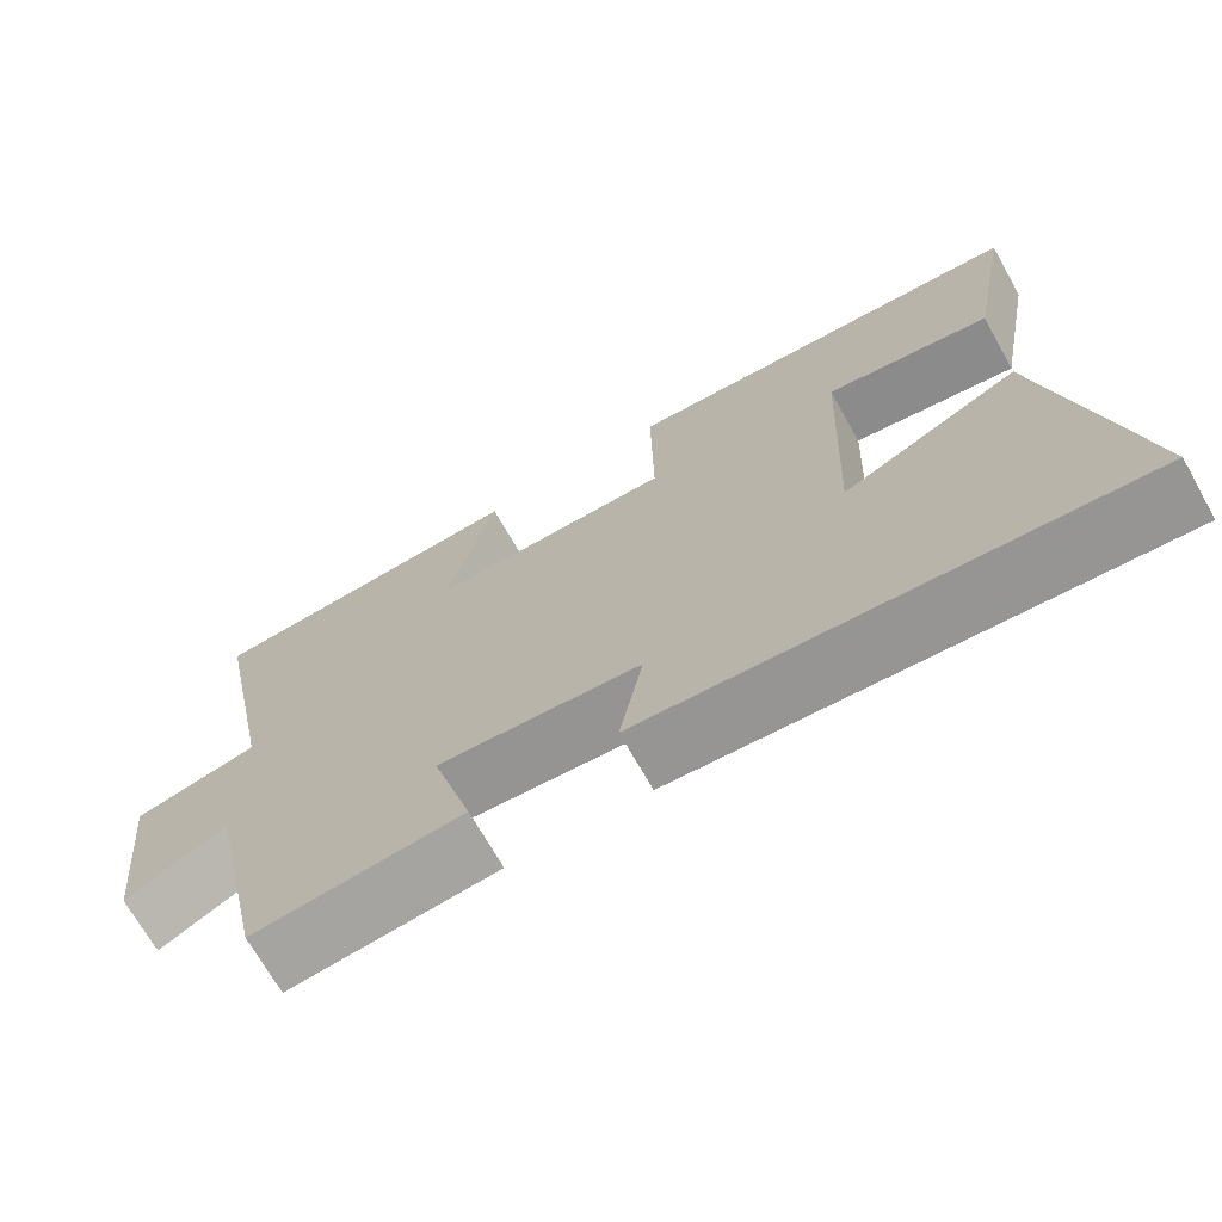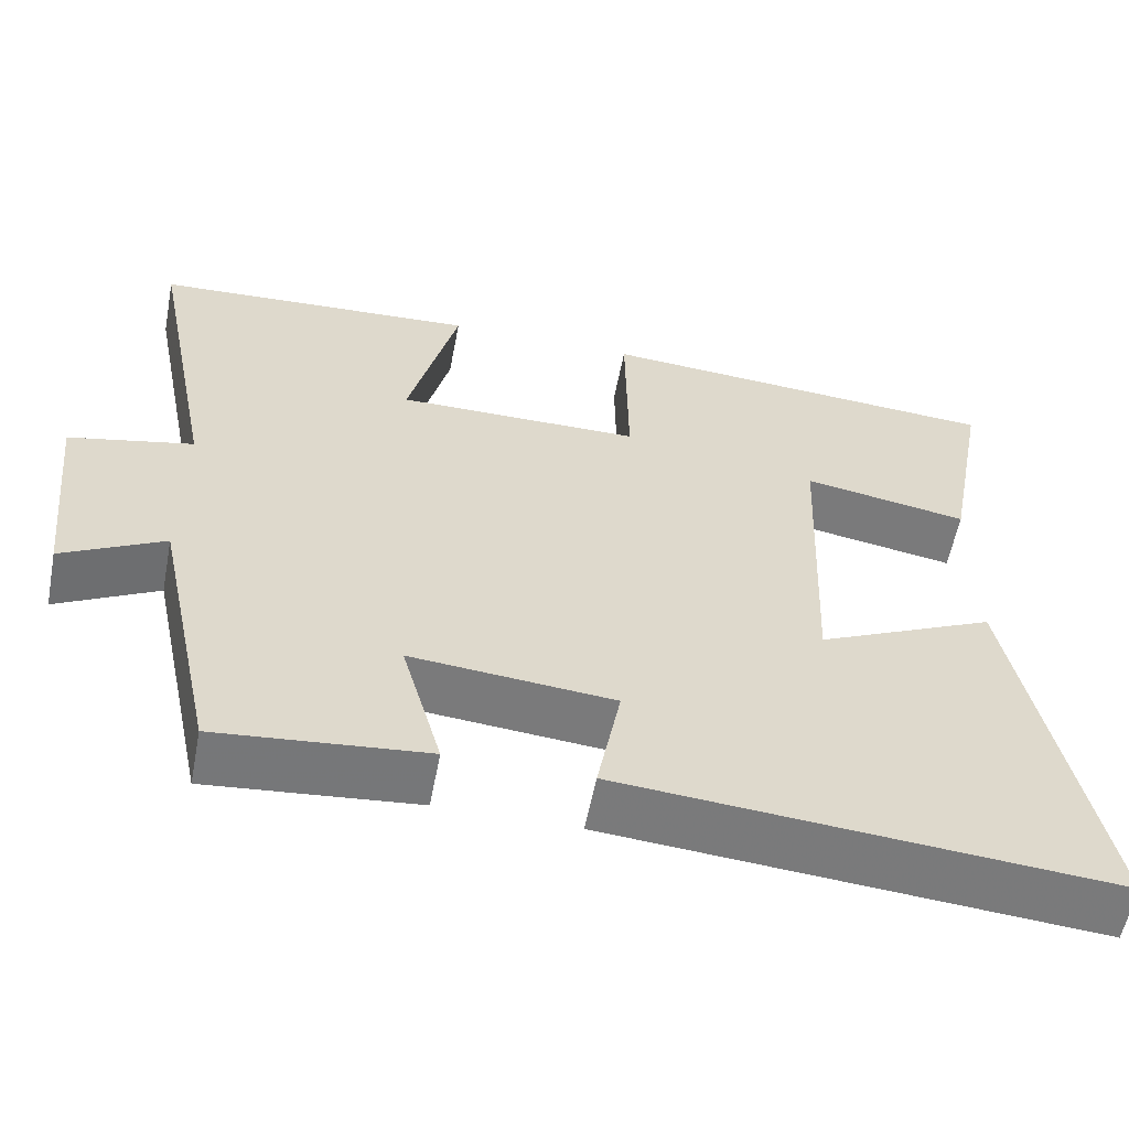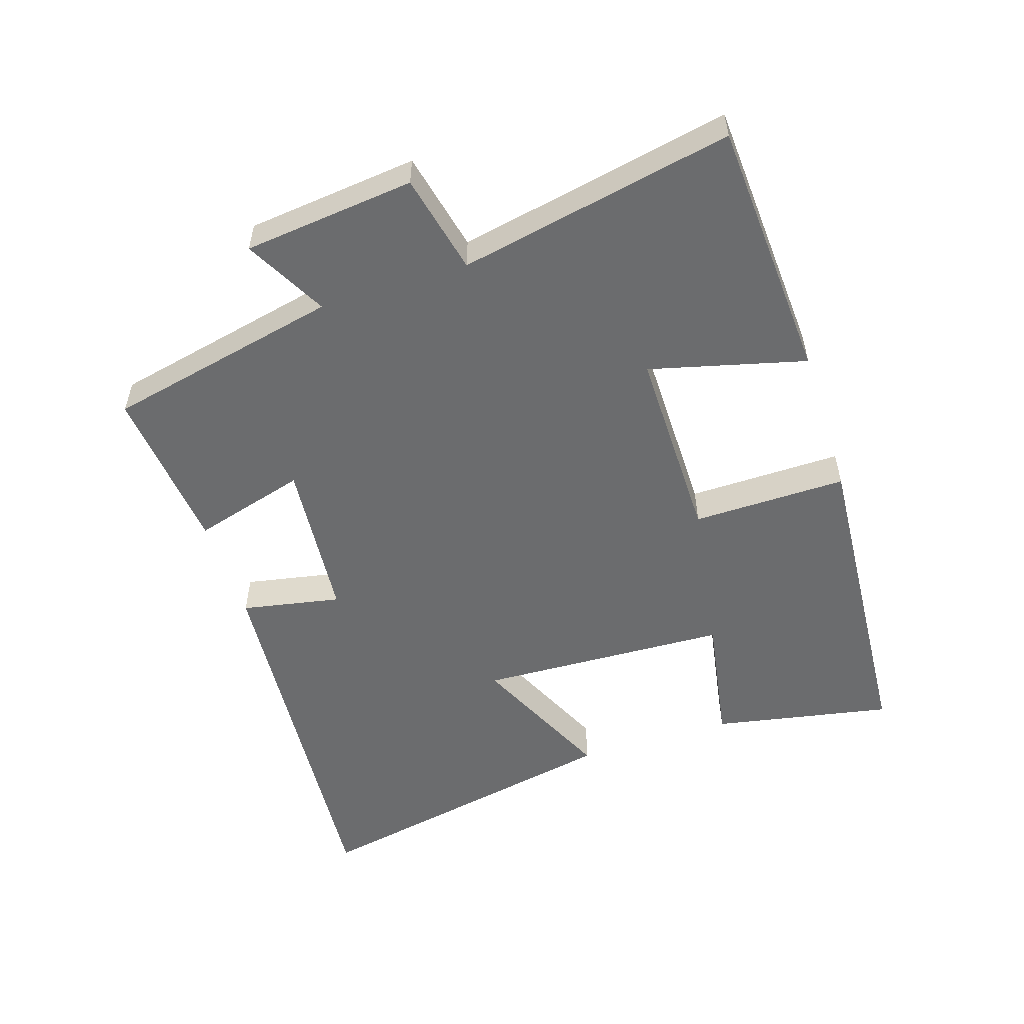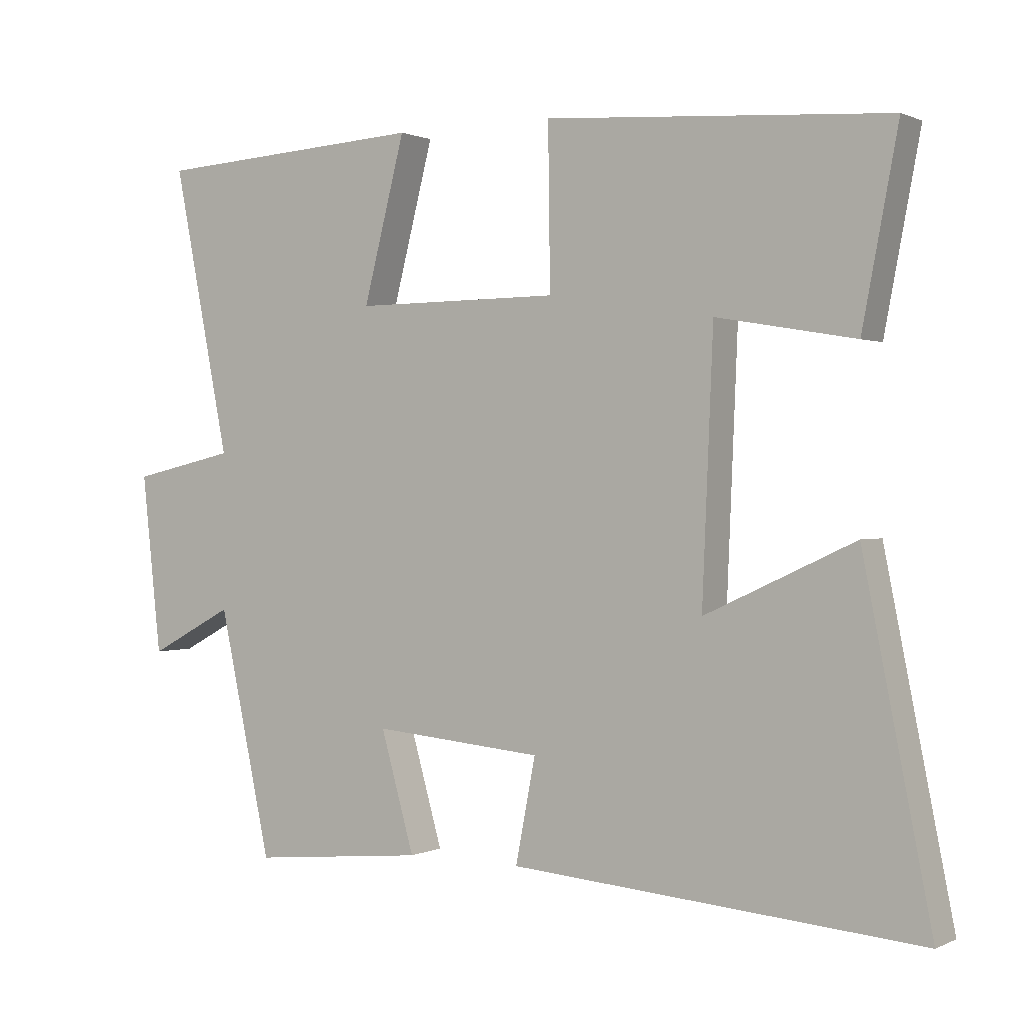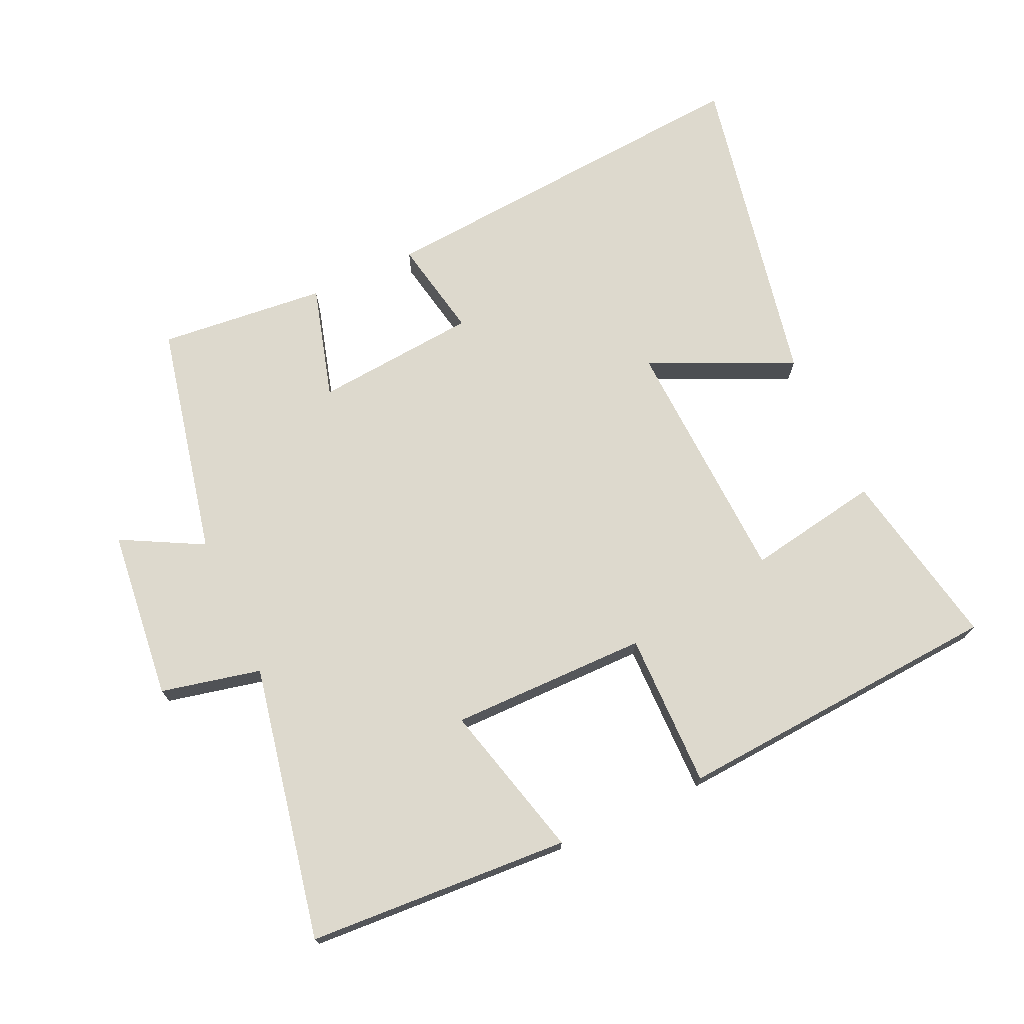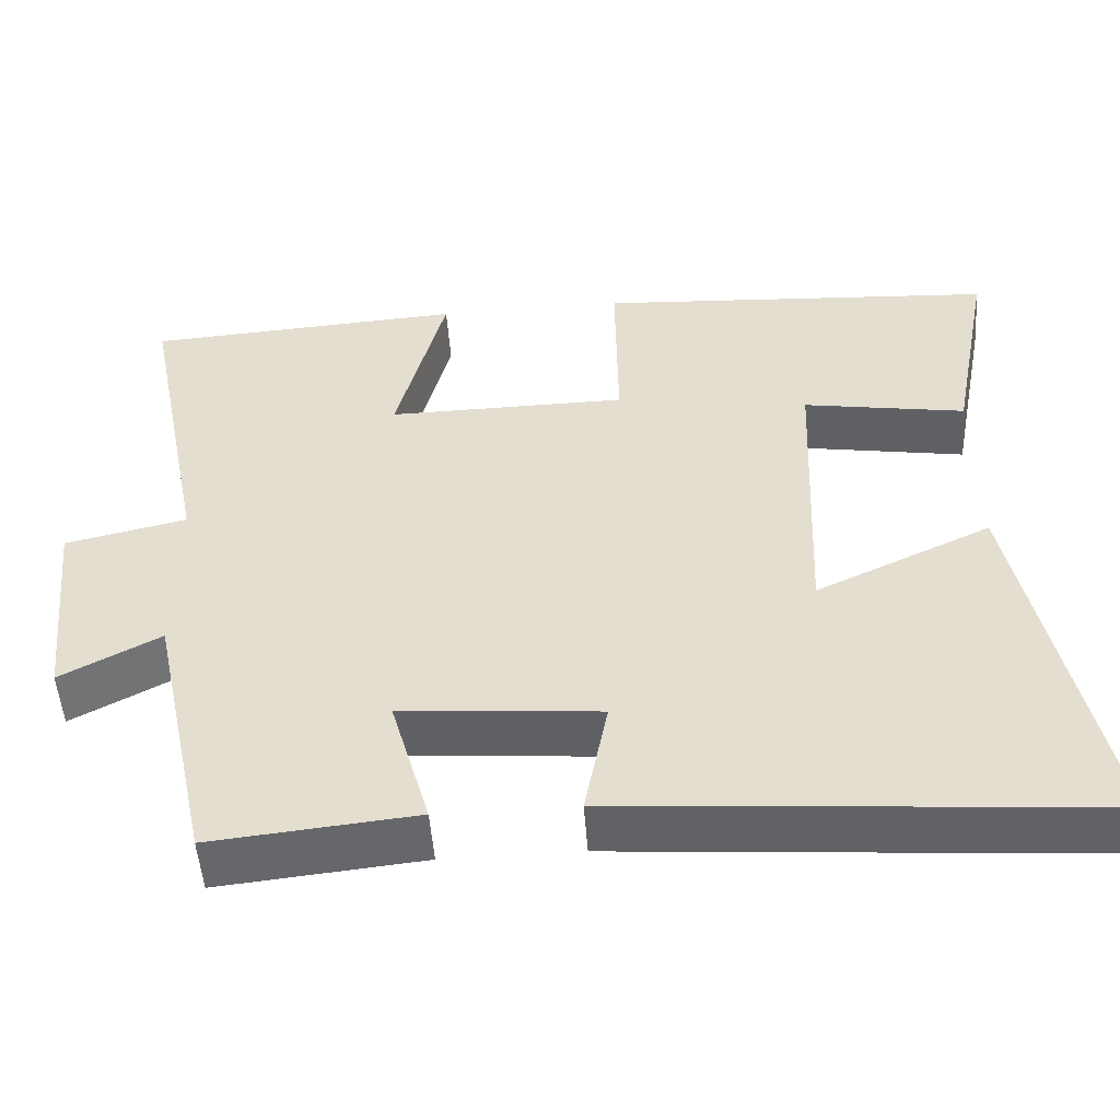
<metadata>
{"format":"obj","ext":"obj","renderer":"f3d","projection":"perspective","resolution":1024,"background":"white","views":[{"elev":-70.3,"azim":29.5,"up":"+Z"},{"elev":-57.8,"azim":-10.9,"up":"+Z"},{"elev":-53.6,"azim":-72.1,"up":"+Y"},{"elev":0.7,"azim":32.0,"up":"+Z"},{"elev":72.0,"azim":-24.7,"up":"+Y"},{"elev":-51.4,"azim":4.3,"up":"+Z"}]}
</metadata>
<code>
v 0.552 0.07 0.465
v 0.5 0.07 0.192
v 0.298 0.07 0.227
v 0.282 0.07 -0.155
v 0.5 0.07 -0.054
v 0.599 0.07 -0.548
v 0.002 0.07 -0.5
v 0.031 0.07 -0.349
v -0.217 0.07 -0.327
v -0.168 0.07 -0.5
v -0.423 0.07 -0.525
v -0.5 0.07 -0.169
v -0.624 0.07 -0.235
v -0.652 0.07 0.025
v -0.5 0.07 0.059
v -0.583 0.07 0.476
v -0.184 0.07 0.5
v -0.245 0.07 0.263
v 0.055 0.07 0.265
v 0.052 0.07 0.5
v 0.552 0 0.465
v 0.5 0 0.192
v 0.298 0 0.227
v 0.282 0 -0.155
v 0.5 0 -0.054
v 0.599 0 -0.548
v 0.002 0 -0.5
v 0.031 0 -0.349
v -0.217 0 -0.327
v -0.168 0 -0.5
v -0.423 0 -0.525
v -0.5 0 -0.169
v -0.624 0 -0.235
v -0.652 0 0.025
v -0.5 0 0.059
v -0.583 0 0.476
v -0.184 0 0.5
v -0.245 0 0.263
v 0.055 0 0.265
v 0.052 0 0.5
f 19 20 1
f 15 16 17 18
f 15 18 19
f 12 13 14 15
f 11 12 15
f 10 11 15
f 9 10 15
f 8 9 15 19
f 6 7 8
f 5 6 8
f 4 5 8
f 3 4 8 19
f 1 2 3
f 1 3 19
f 21 40 39
f 38 37 36 35
f 39 38 35
f 35 34 33 32
f 35 32 31
f 35 31 30
f 35 30 29
f 39 35 29 28
f 28 27 26
f 28 26 25
f 28 25 24
f 39 28 24 23
f 23 22 21
f 39 23 21
f 1 21 22 2
f 2 22 23 3
f 3 23 24 4
f 4 24 25 5
f 5 25 26 6
f 6 26 27 7
f 7 27 28 8
f 8 28 29 9
f 9 29 30 10
f 10 30 31 11
f 11 31 32 12
f 12 32 33 13
f 13 33 34 14
f 14 34 35 15
f 15 35 36 16
f 16 36 37 17
f 17 37 38 18
f 18 38 39 19
f 19 39 40 20
f 20 40 21 1

</code>
